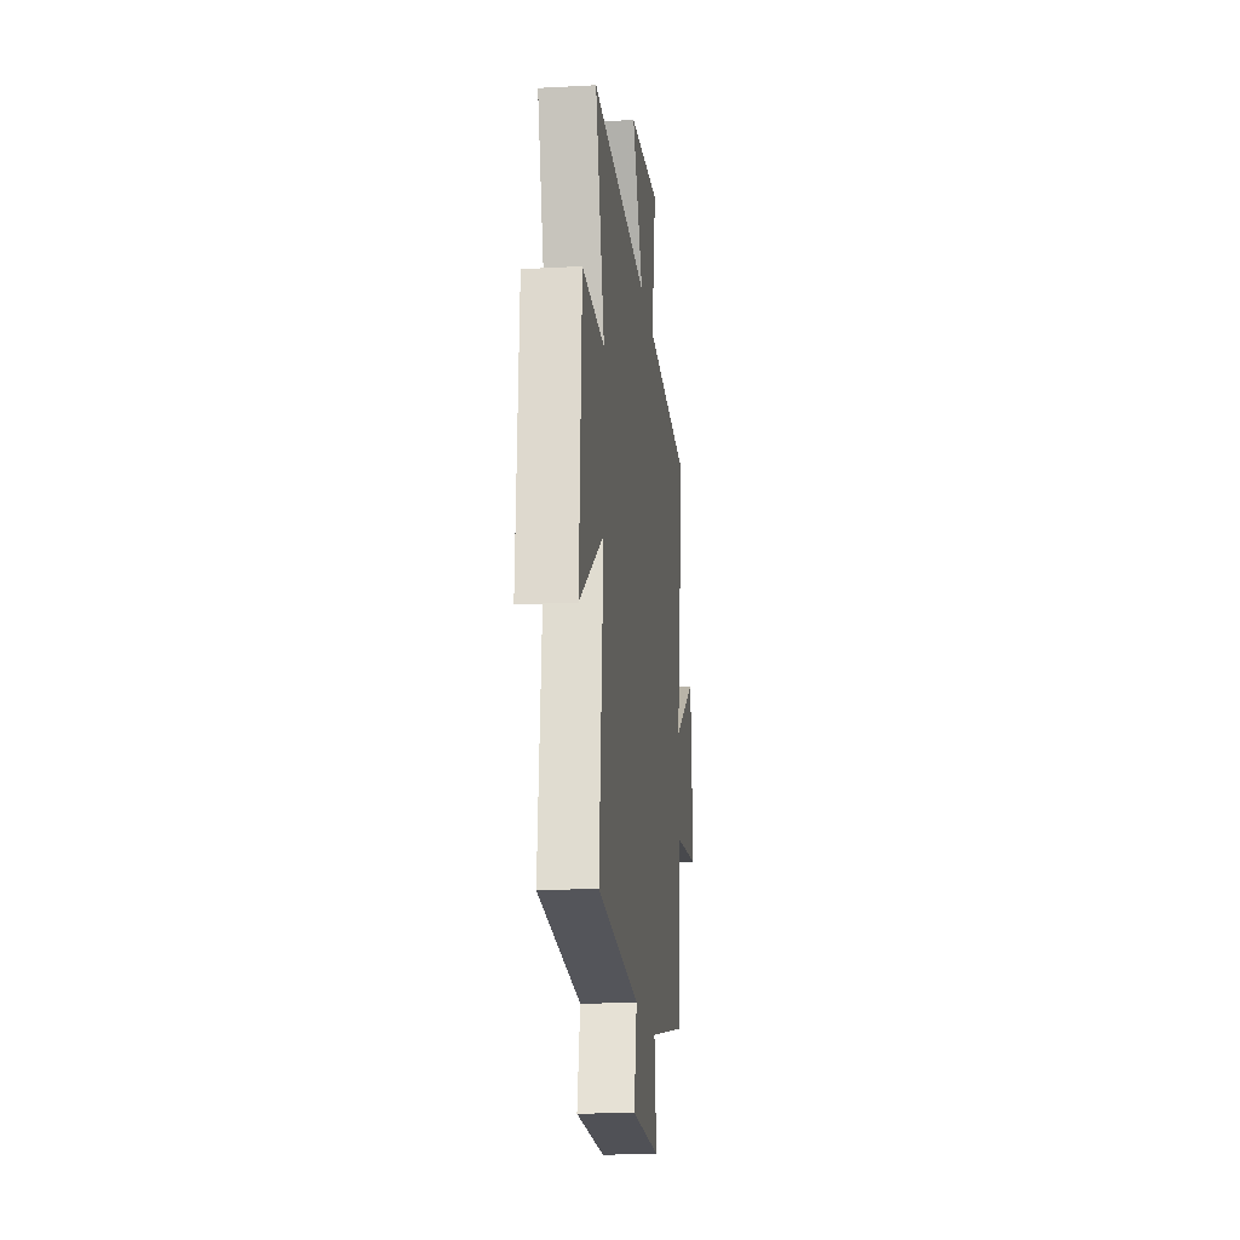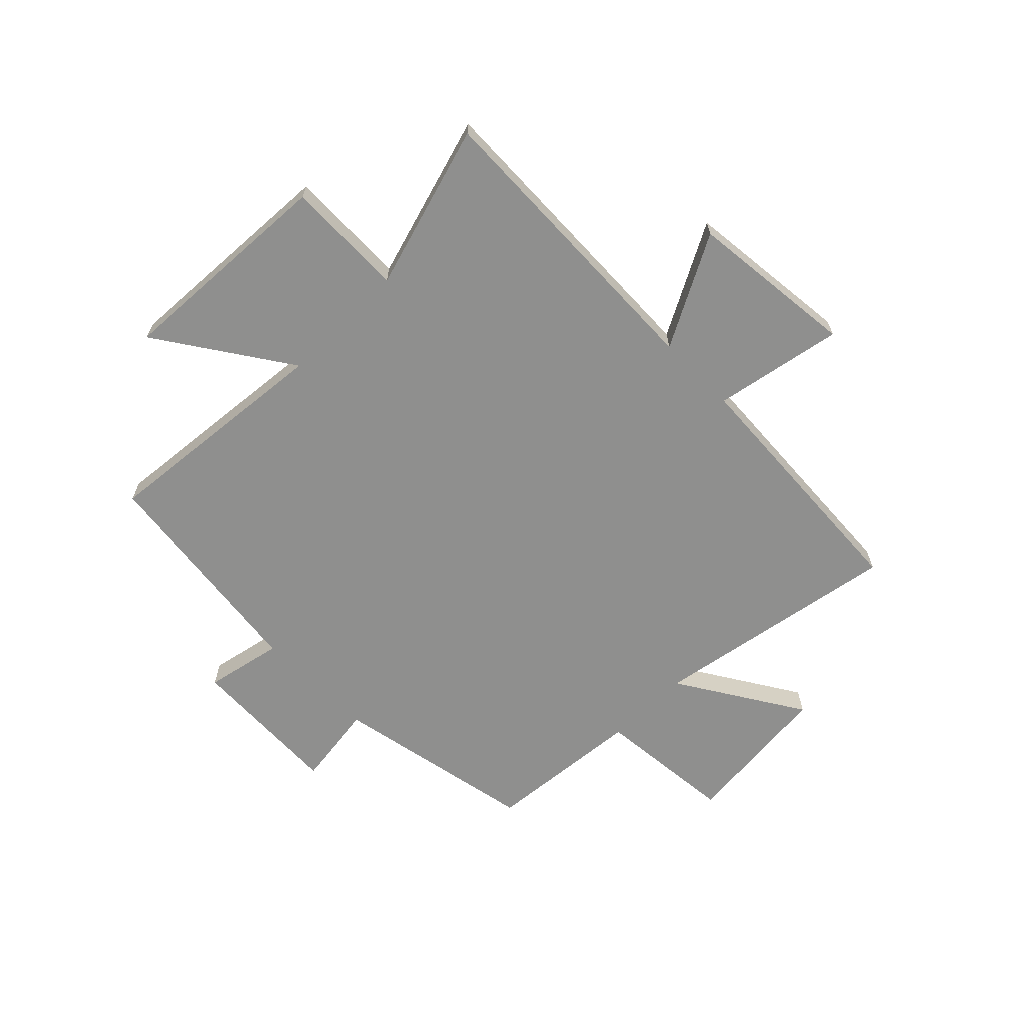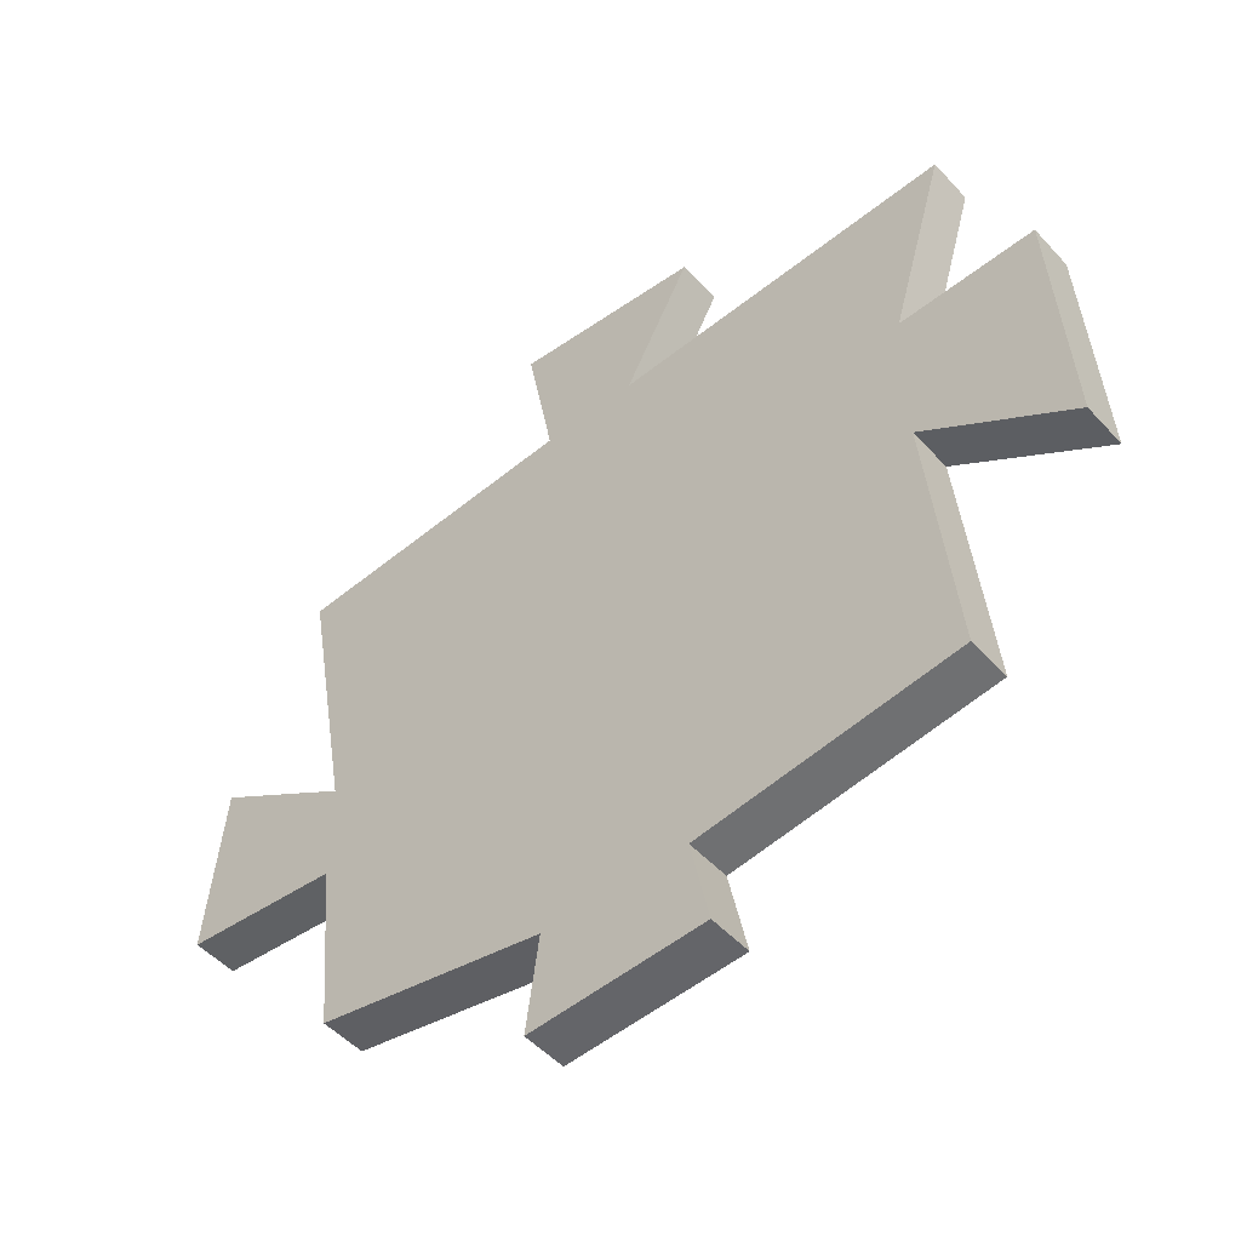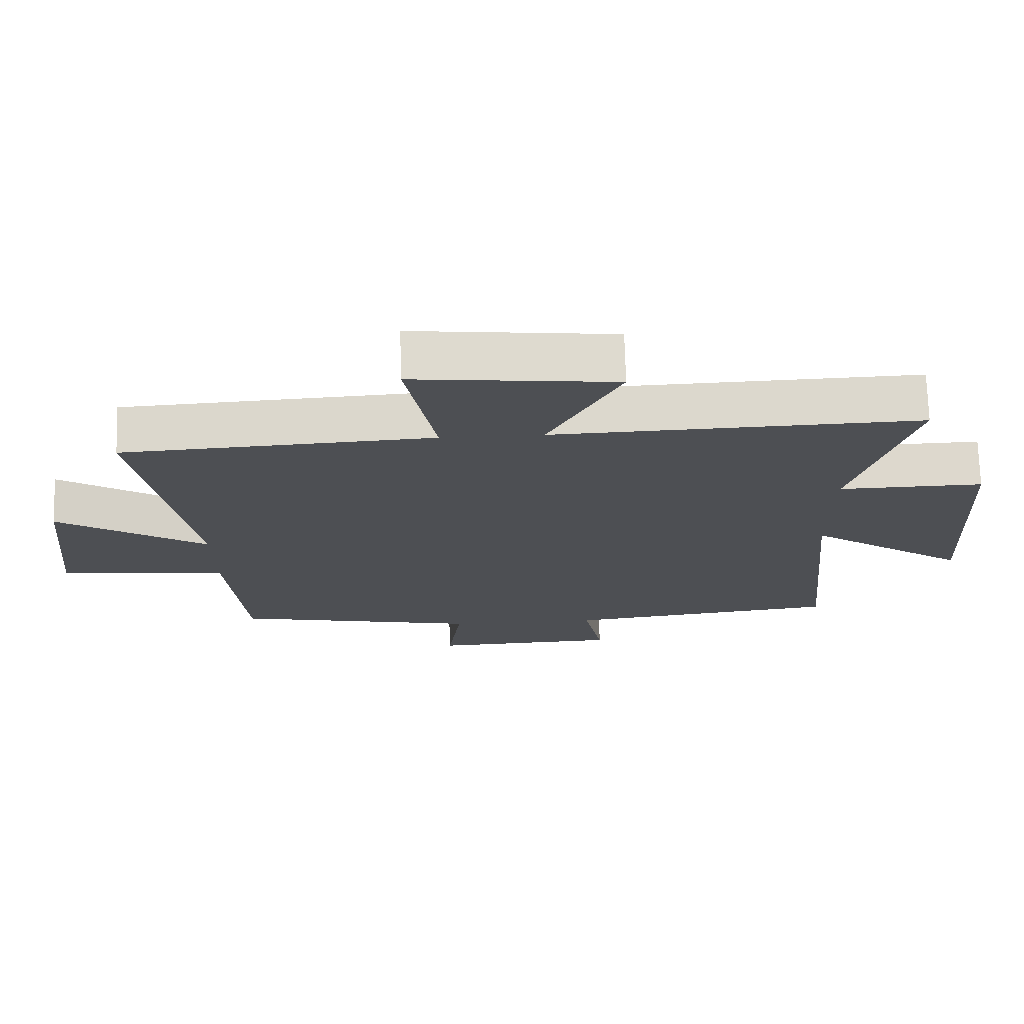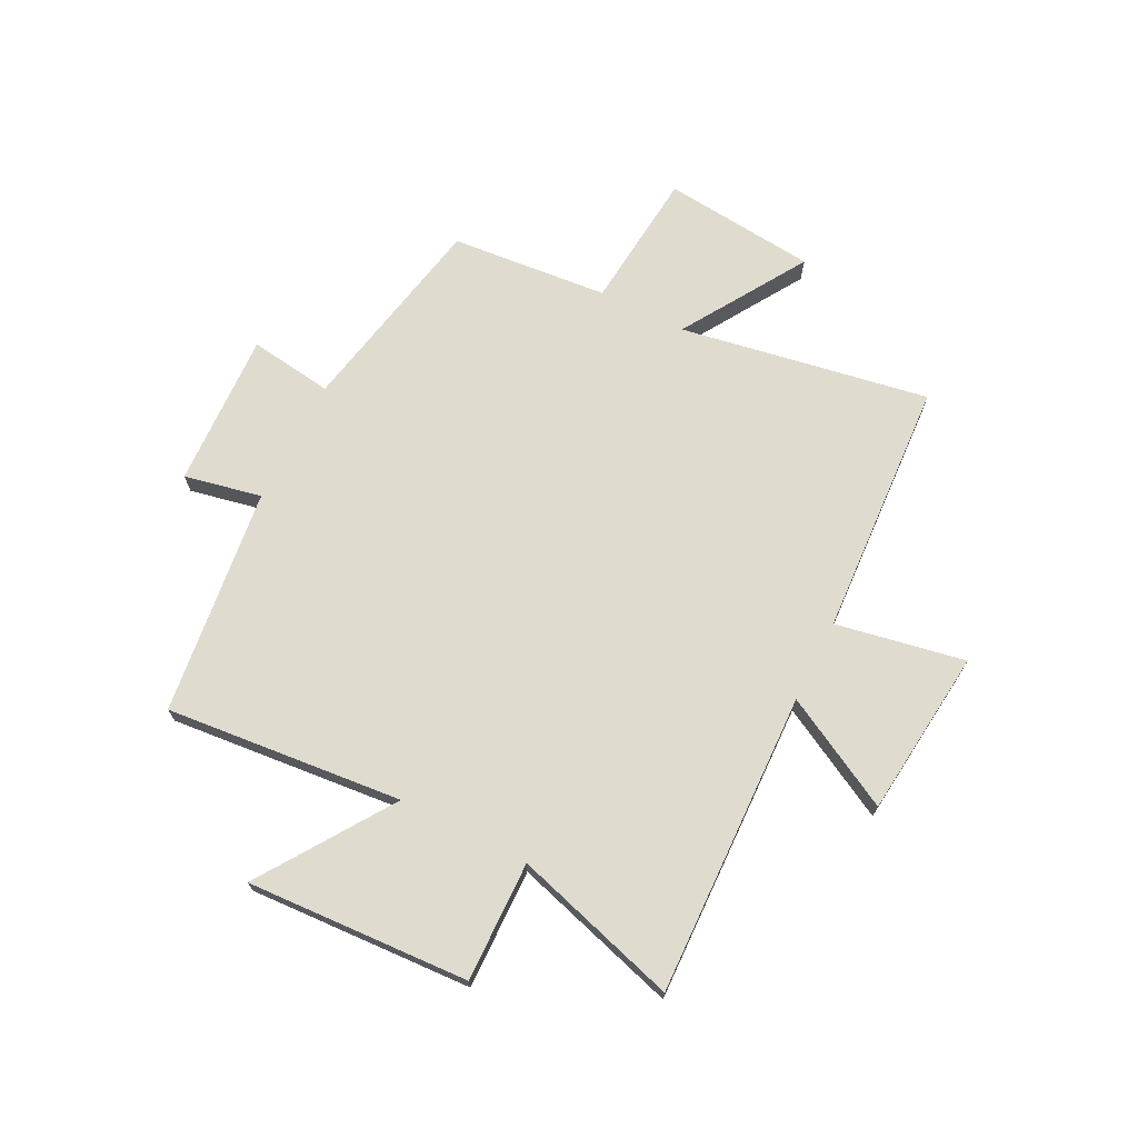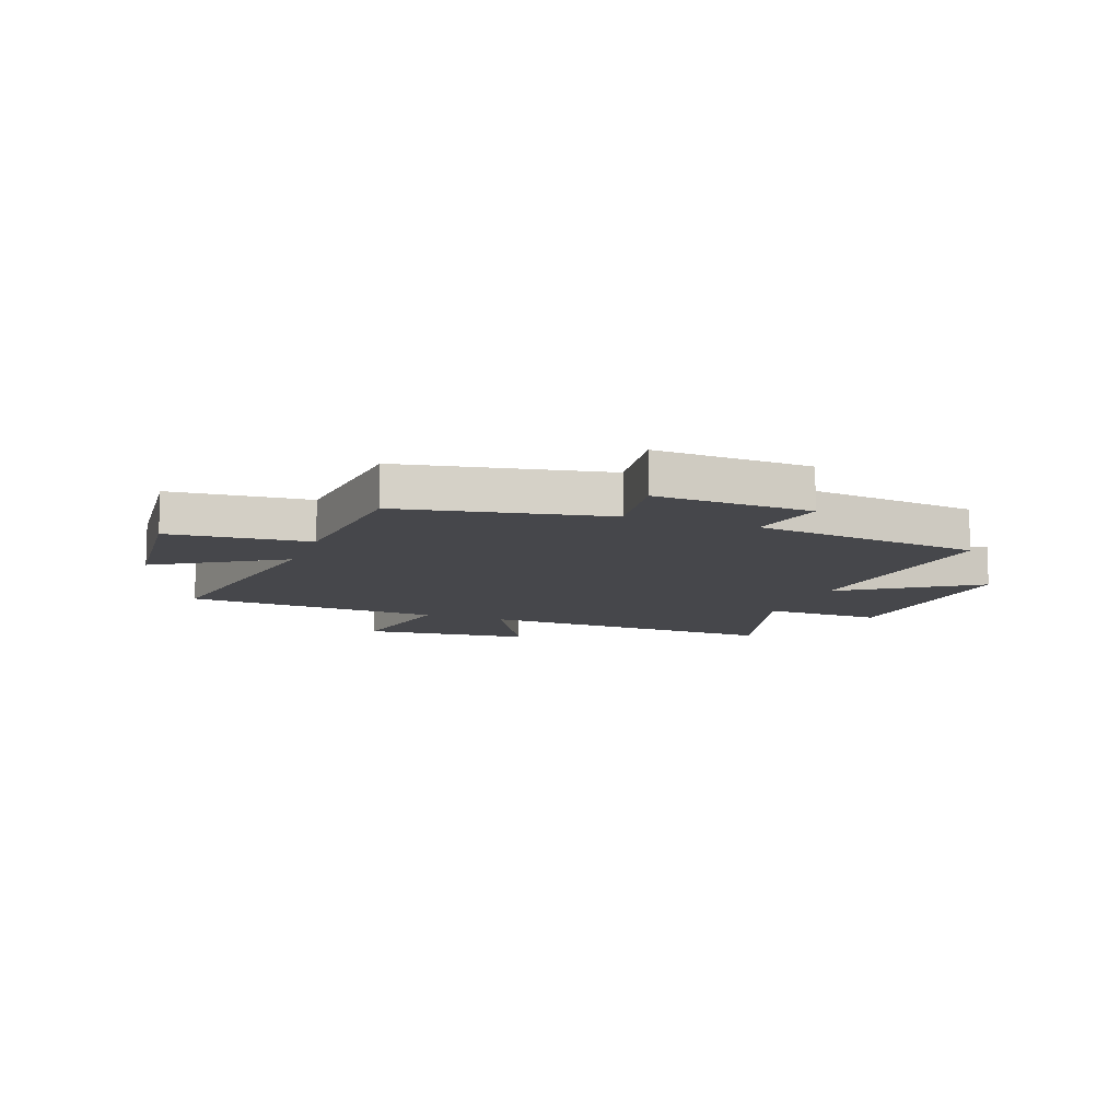
<metadata>
{"format":"obj","ext":"obj","renderer":"f3d","projection":"perspective","resolution":1024,"background":"white","views":[{"elev":-17.9,"azim":-83.9,"up":"+Z"},{"elev":-65.3,"azim":-45.3,"up":"+Y"},{"elev":-49.9,"azim":-139.5,"up":"+Z"},{"elev":71.9,"azim":178.4,"up":"+Z"},{"elev":70.5,"azim":-63.1,"up":"+Y"},{"elev":-10.8,"azim":159.6,"up":"+Y"}]}
</metadata>
<code>
v -0.541 0.07 -0.449
v -0.5 0.07 -0.019
v -0.739 0.07 -0.18
v -0.717 0.07 0.224
v -0.5 0.07 0.219
v -0.589 0.07 0.519
v -0.039 0.07 0.5
v -0.147 0.07 0.702
v 0.157 0.07 0.734
v 0.113 0.07 0.5
v 0.579 0.07 0.472
v 0.5 0.07 0.021
v 0.725 0.07 0.161
v 0.753 0.07 -0.117
v 0.5 0.07 -0.141
v 0.474 0.07 -0.427
v 0.104 0.07 -0.5
v 0.125 0.07 -0.652
v -0.157 0.07 -0.64
v -0.128 0.07 -0.5
v -0.541 0 -0.449
v -0.5 0 -0.019
v -0.739 0 -0.18
v -0.717 0 0.224
v -0.5 0 0.219
v -0.589 0 0.519
v -0.039 0 0.5
v -0.147 0 0.702
v 0.157 0 0.734
v 0.113 0 0.5
v 0.579 0 0.472
v 0.5 0 0.021
v 0.725 0 0.161
v 0.753 0 -0.117
v 0.5 0 -0.141
v 0.474 0 -0.427
v 0.104 0 -0.5
v 0.125 0 -0.652
v -0.157 0 -0.64
v -0.128 0 -0.5
f 17 18 19 20
f 15 16 17 20
f 15 20 1 2
f 12 13 14 15
f 12 15 2
f 10 11 12 2
f 7 8 9 10
f 7 10 2 3
f 5 6 7
f 5 7 3
f 3 4 5
f 40 39 38 37
f 40 37 36 35
f 22 21 40 35
f 35 34 33 32
f 22 35 32
f 22 32 31 30
f 30 29 28 27
f 23 22 30 27
f 27 26 25
f 23 27 25
f 25 24 23
f 1 21 22 2
f 2 22 23 3
f 3 23 24 4
f 4 24 25 5
f 5 25 26 6
f 6 26 27 7
f 7 27 28 8
f 8 28 29 9
f 9 29 30 10
f 10 30 31 11
f 11 31 32 12
f 12 32 33 13
f 13 33 34 14
f 14 34 35 15
f 15 35 36 16
f 16 36 37 17
f 17 37 38 18
f 18 38 39 19
f 19 39 40 20
f 20 40 21 1

</code>
